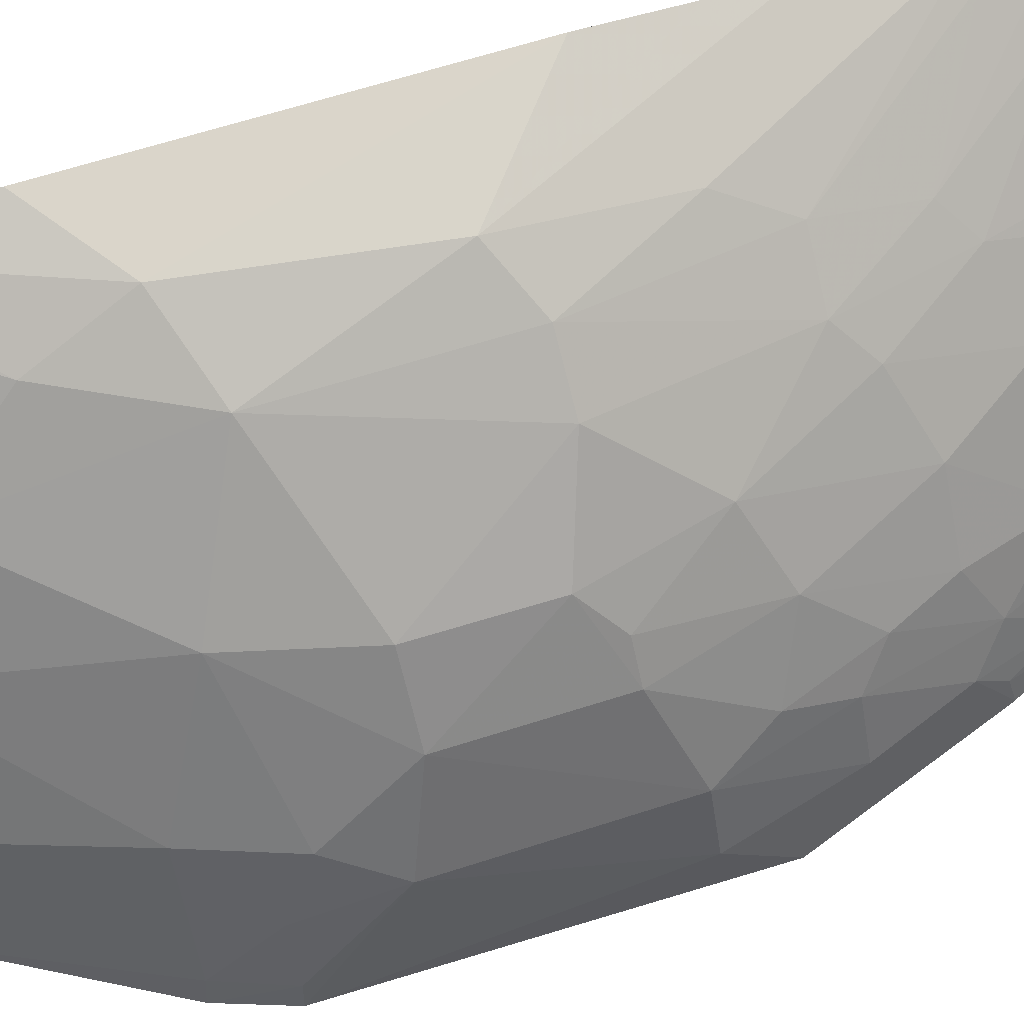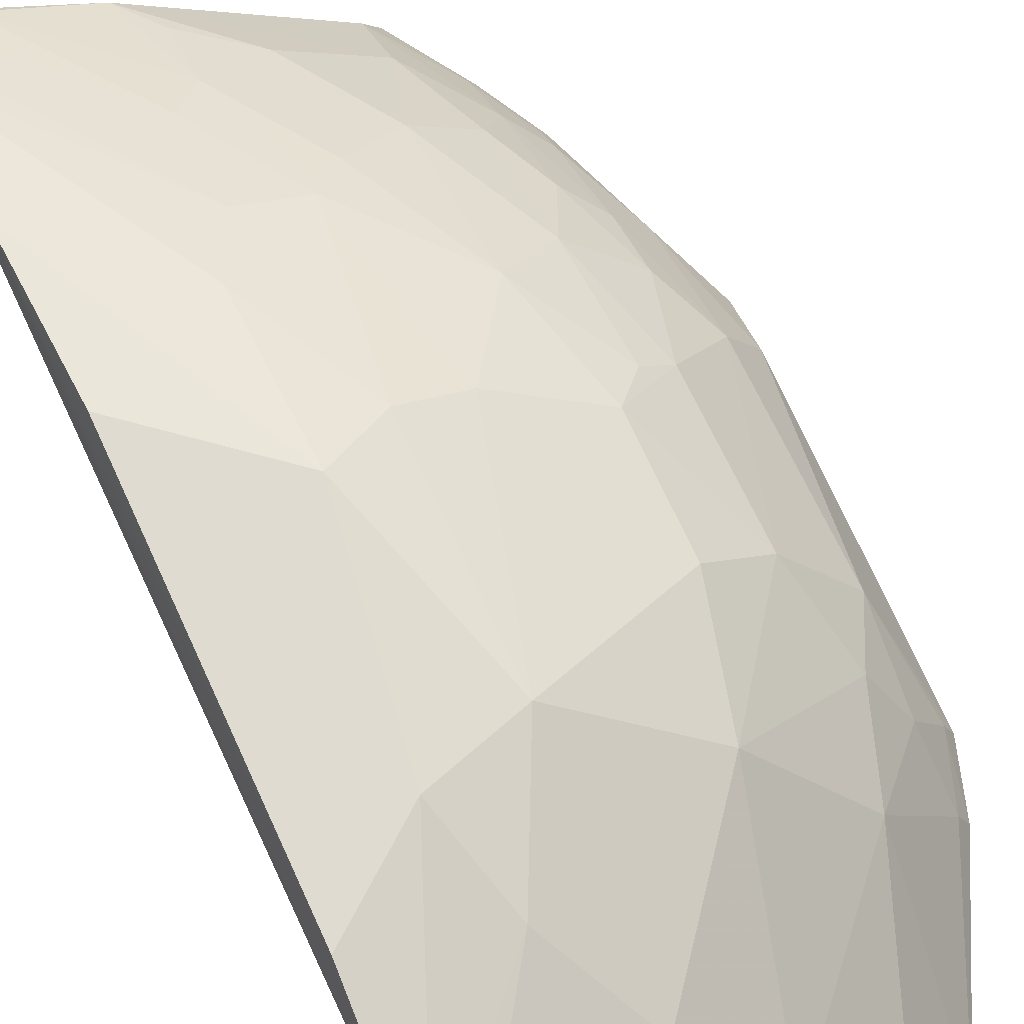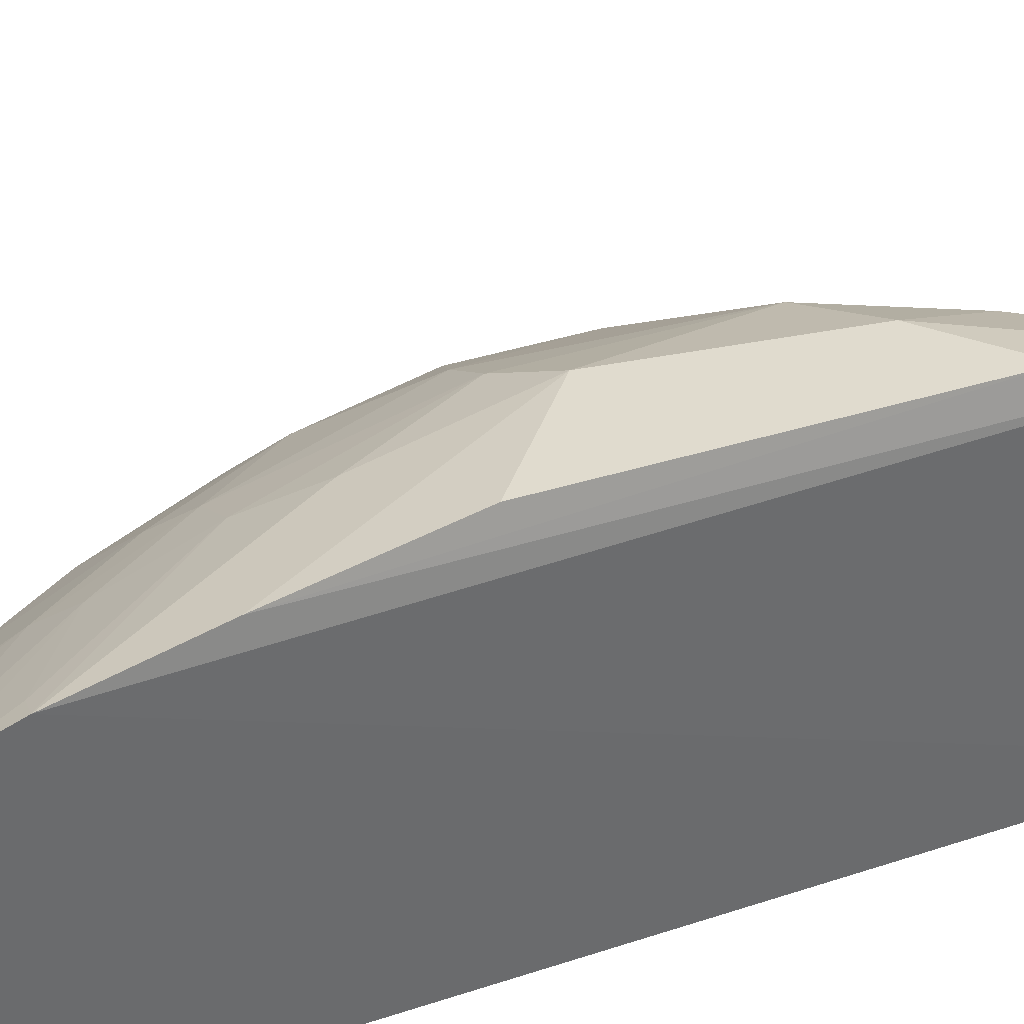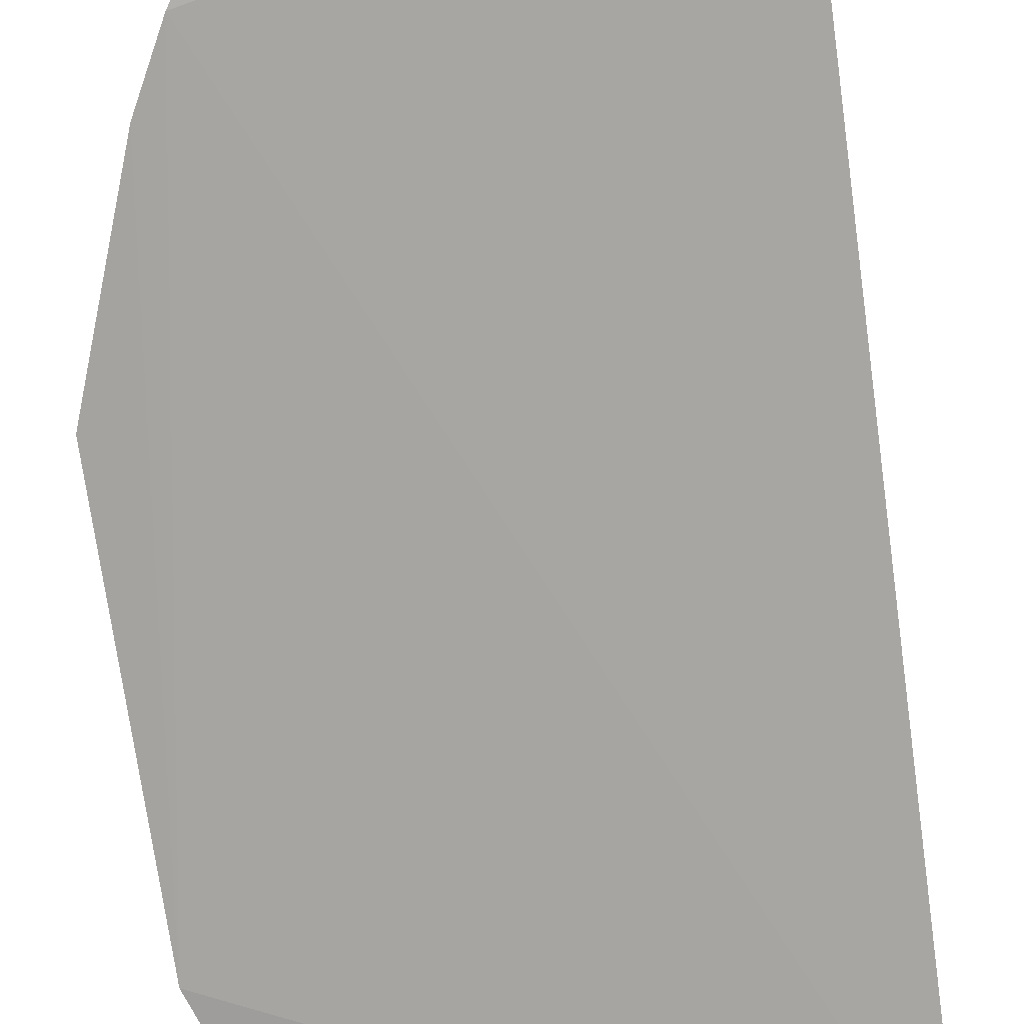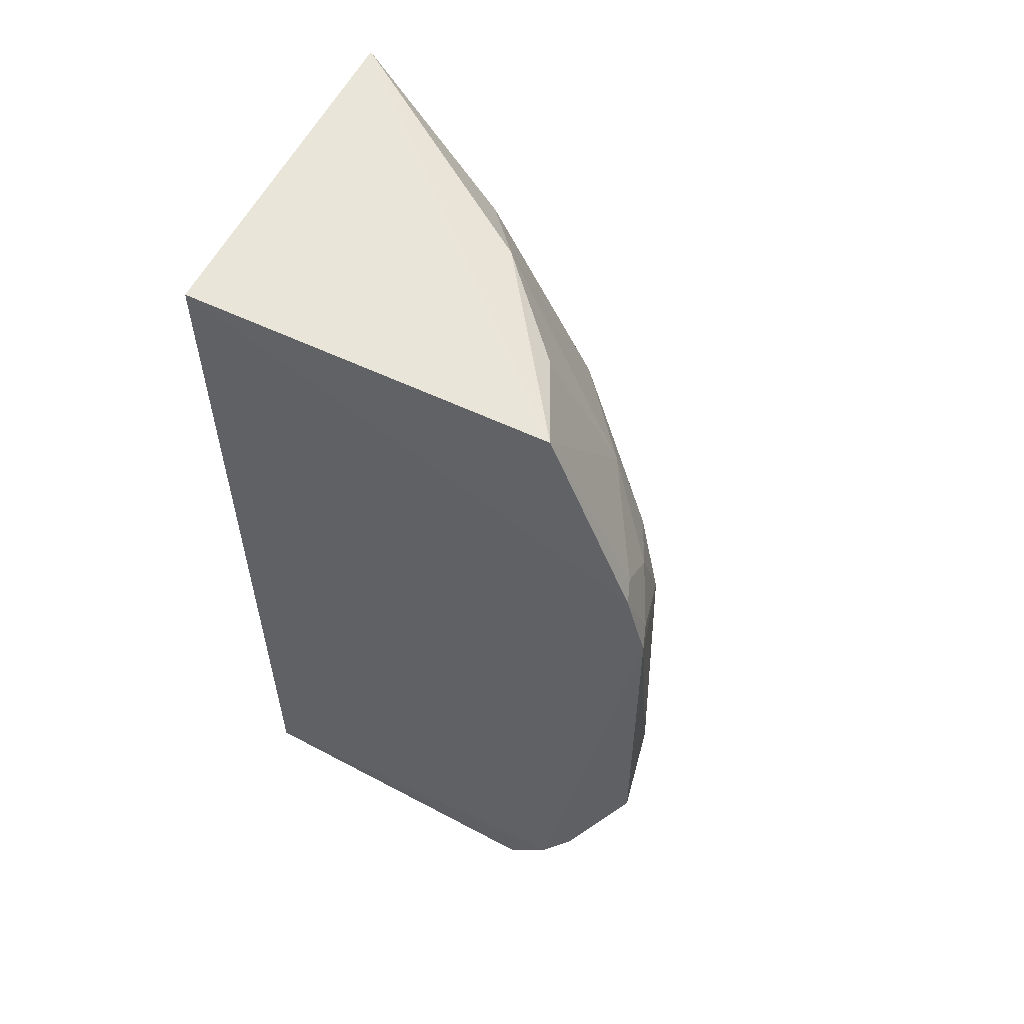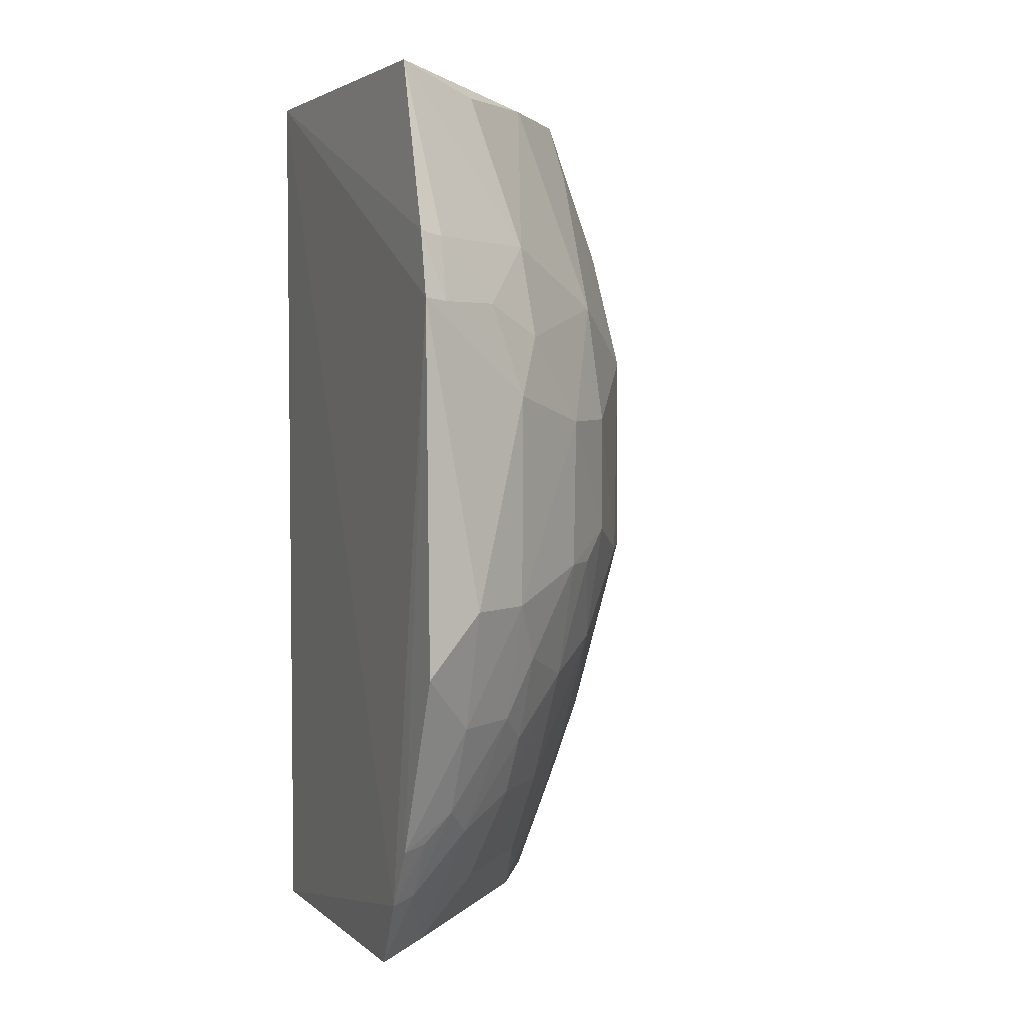
<metadata>
{"format":"obj","ext":"obj","renderer":"f3d","projection":"perspective","resolution":1024,"background":"white","views":[{"elev":72.0,"azim":-107.0,"up":"+Z"},{"elev":71.4,"azim":154.9,"up":"+Z"},{"elev":36.2,"azim":66.6,"up":"+Z"},{"elev":-73.6,"azim":7.8,"up":"+Z"},{"elev":58.6,"azim":-151.9,"up":"+Y"},{"elev":4.2,"azim":-113.7,"up":"+Y"}]}
</metadata>
<code>
v -0.2208 -0.2394 0.3629
v -0.2255 -0.2432 0.2197
v -0.2255 0.1962 0.2197
v -0.3989 0.1999 0.2237
v -0.4232 -0.1755 0.2135
v -0.22 0.1772 0.3868
v -0.3859 -0.239 0.2162
v -0.4084 -0.2047 0.2132
v -0.4529 0.08593 0.2136
v -0.2231 0.1944 0.3808
v -0.2198 -0.2091 0.3747
v -0.3621 -0.1586 0.3083
v -0.4427 0.1167 0.2153
v -0.3774 0.02796 0.3397
v -0.3757 -0.2026 0.2667
v -0.3197 -0.1294 0.3521
v -0.307 0.05622 0.3838
v -0.4343 -0.05882 0.2695
v -0.4198 0.06909 0.2828
v -0.4039 -0.202 0.2251
v -0.2891 -0.2339 0.324
v -0.2915 -0.1303 0.367
v -0.3916 -0.04336 0.3246
v -0.2779 0.1146 0.3828
v -0.2249 -0.07351 0.4006
v -0.454 -0.08853 0.2146
v -0.4039 -0.1287 0.2813
v -0.4334 0.08418 0.2546
v -0.3763 -0.2323 0.2396
v -0.4187 -0.1731 0.2255
v -0.3329 -0.2028 0.3085
v -0.3037 -0.1885 0.3369
v -0.2902 -0.1745 0.3511
v -0.2325 -0.2074 0.3691
v -0.3073 -0.04339 0.3838
v -0.3635 -0.08565 0.3379
v -0.4061 0.02773 0.3112
v -0.265 0.07112 0.3983
v -0.334 0.1874 0.3118
v -0.2215 -0.1494 0.3877
v -0.4495 -0.05889 0.2412
v -0.3906 -0.1581 0.2802
v -0.4187 -0.08681 0.2822
v -0.4484 0.08455 0.2252
v -0.4043 0.1127 0.2821
v -0.4035 -0.1727 0.2524
v -0.4348 -0.116 0.2405
v -0.2449 -0.235 0.3516
v -0.3033 -0.2179 0.3225
v -0.3337 -0.1441 0.3371
v -0.3351 -0.04328 0.3682
v -0.2782 -0.1011 0.3819
v -0.3904 -0.1001 0.3092
v -0.435 0.04087 0.2697
v -0.4056 -0.0434 0.3103
v -0.3777 -0.02835 0.3396
v -0.3624 0.08483 0.3386
v -0.2239 0.1024 0.3999
v -0.2796 -0.02834 0.3979
v -0.3038 0.157 0.3523
v -0.4378 0.1146 0.2273
v -0.3764 0.1868 0.2675
v -0.4184 -0.1592 0.2392
v -0.4187 -0.1154 0.2685
f 7 2 1
f 8 3 2
f 8 2 7
f 9 8 5
f 9 3 8
f 10 6 3
f 10 3 4
f 11 1 2
f 11 2 3
f 11 3 6
f 13 4 3
f 13 3 9
f 20 8 7
f 21 7 1
f 24 6 10
f 26 9 5
f 29 20 7
f 29 21 15
f 29 7 21
f 30 5 8
f 30 8 20
f 31 12 15
f 31 15 21
f 33 22 16
f 33 16 32
f 34 1 11
f 34 11 22
f 34 33 1
f 34 22 33
f 35 16 22
f 38 24 17
f 38 6 24
f 39 10 4
f 40 11 6
f 41 9 26
f 42 15 12
f 44 13 9
f 45 28 19
f 46 29 15
f 46 20 29
f 46 15 42
f 46 42 27
f 47 26 5
f 47 41 26
f 47 18 41
f 48 32 21
f 48 21 1
f 48 33 32
f 48 1 33
f 49 32 31
f 49 31 21
f 49 21 32
f 50 32 16
f 50 12 31
f 50 31 32
f 50 36 12
f 50 16 36
f 51 35 17
f 51 17 14
f 51 36 16
f 51 16 35
f 52 35 22
f 52 22 11
f 52 11 40
f 53 12 36
f 53 42 12
f 53 27 42
f 53 43 27
f 53 36 23
f 54 37 19
f 54 18 37
f 54 41 18
f 54 19 28
f 54 28 44
f 54 44 9
f 54 9 41
f 55 37 18
f 55 18 43
f 55 53 23
f 55 43 53
f 56 14 37
f 56 51 14
f 56 23 36
f 56 36 51
f 56 55 23
f 56 37 55
f 57 37 14
f 57 19 37
f 57 45 19
f 57 39 45
f 57 14 17
f 58 38 25
f 58 6 38
f 58 40 6
f 58 25 40
f 59 25 38
f 59 35 52
f 59 52 40
f 59 40 25
f 59 38 17
f 59 17 35
f 60 24 10
f 60 10 39
f 60 39 57
f 60 57 17
f 60 17 24
f 61 44 28
f 61 13 44
f 61 28 45
f 61 45 4
f 61 4 13
f 62 45 39
f 62 39 4
f 62 4 45
f 63 30 20
f 63 20 46
f 63 47 5
f 63 5 30
f 64 27 43
f 64 43 18
f 64 18 47
f 64 47 63
f 64 63 46
f 64 46 27

</code>
